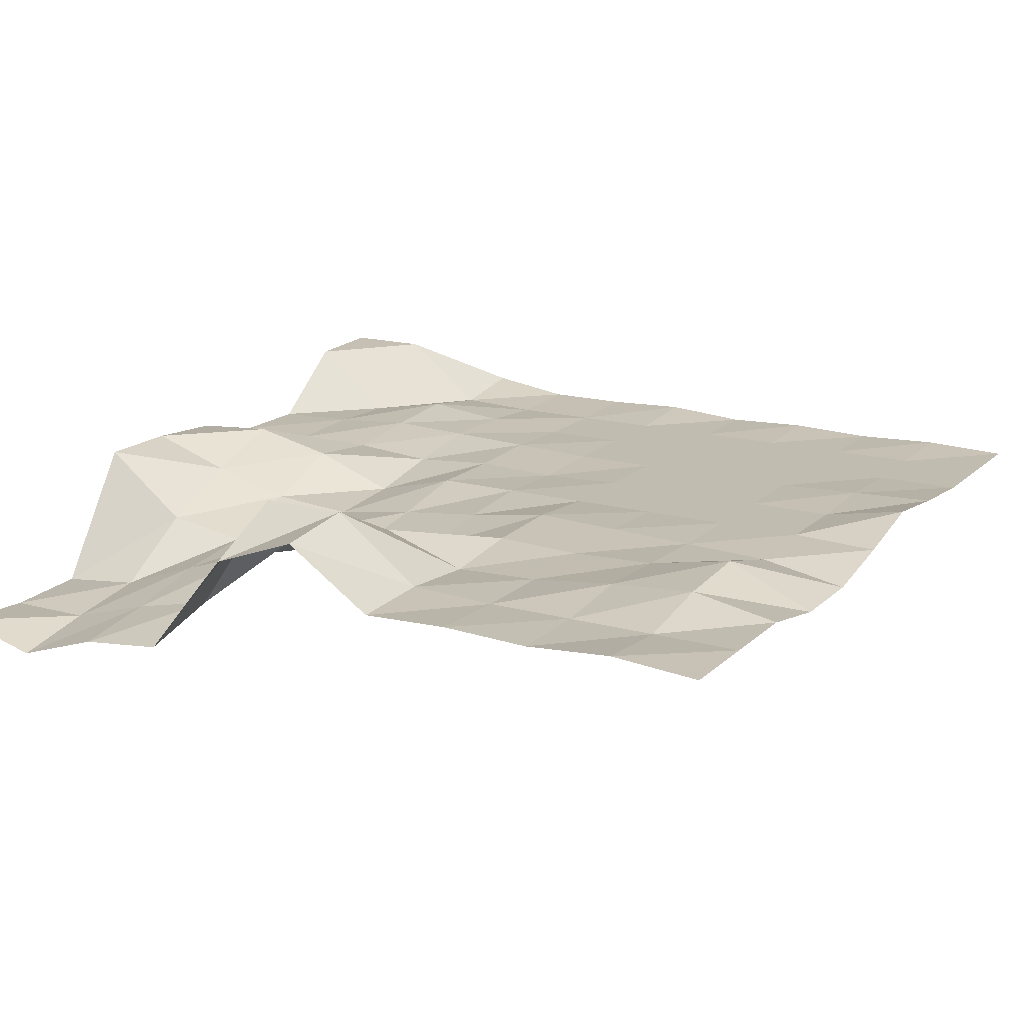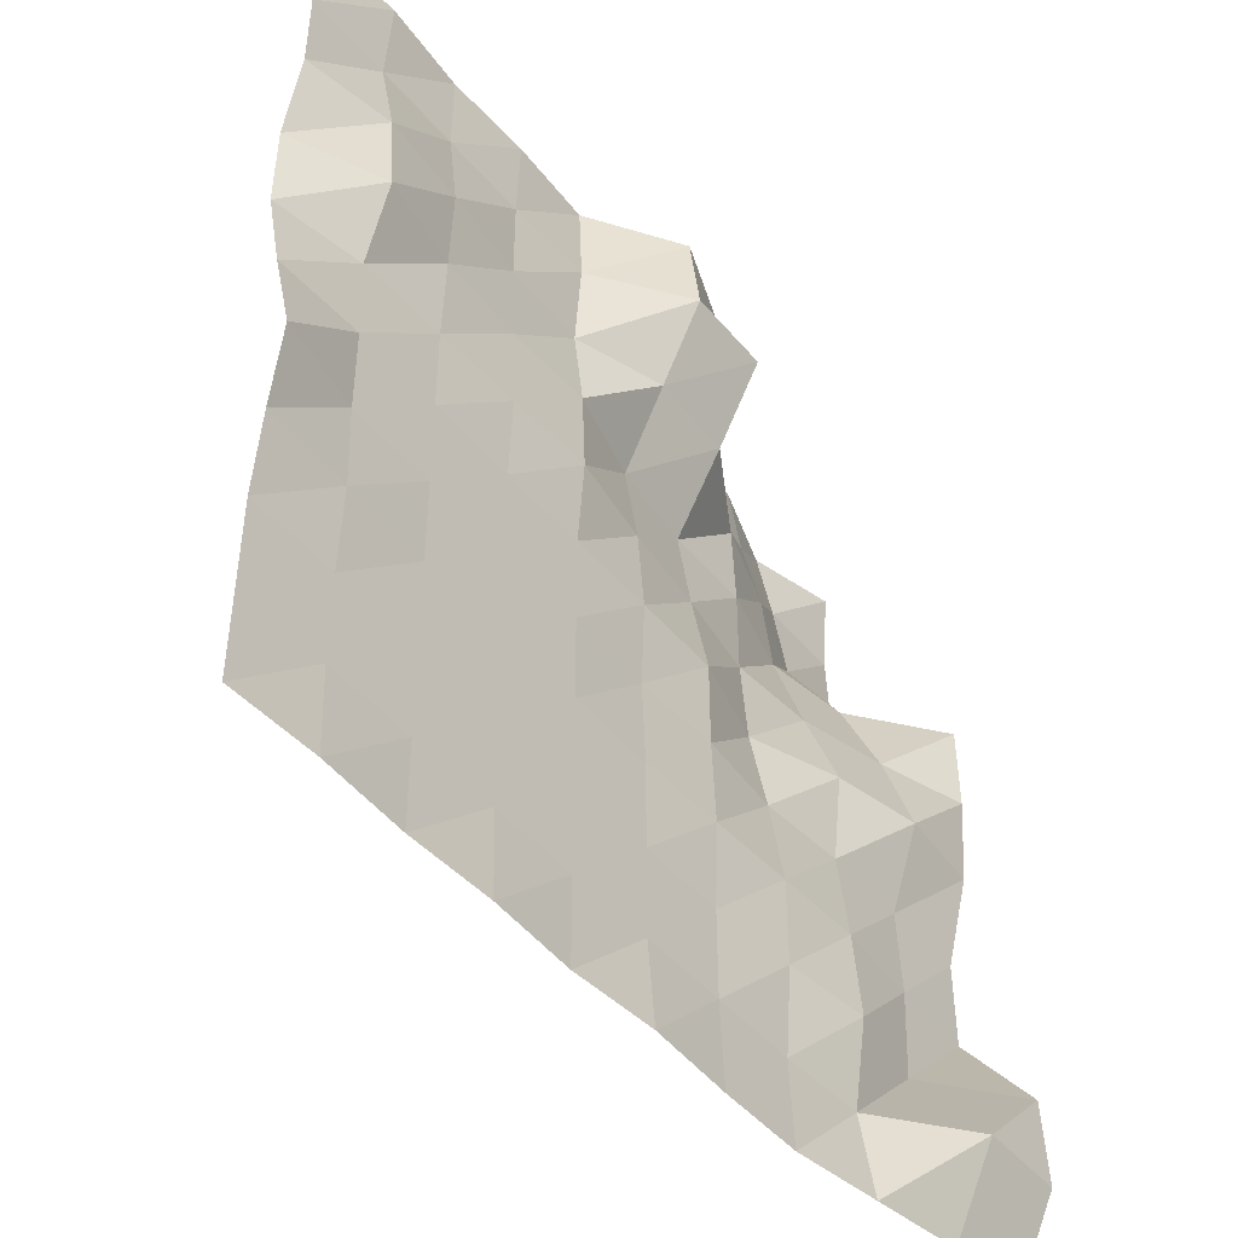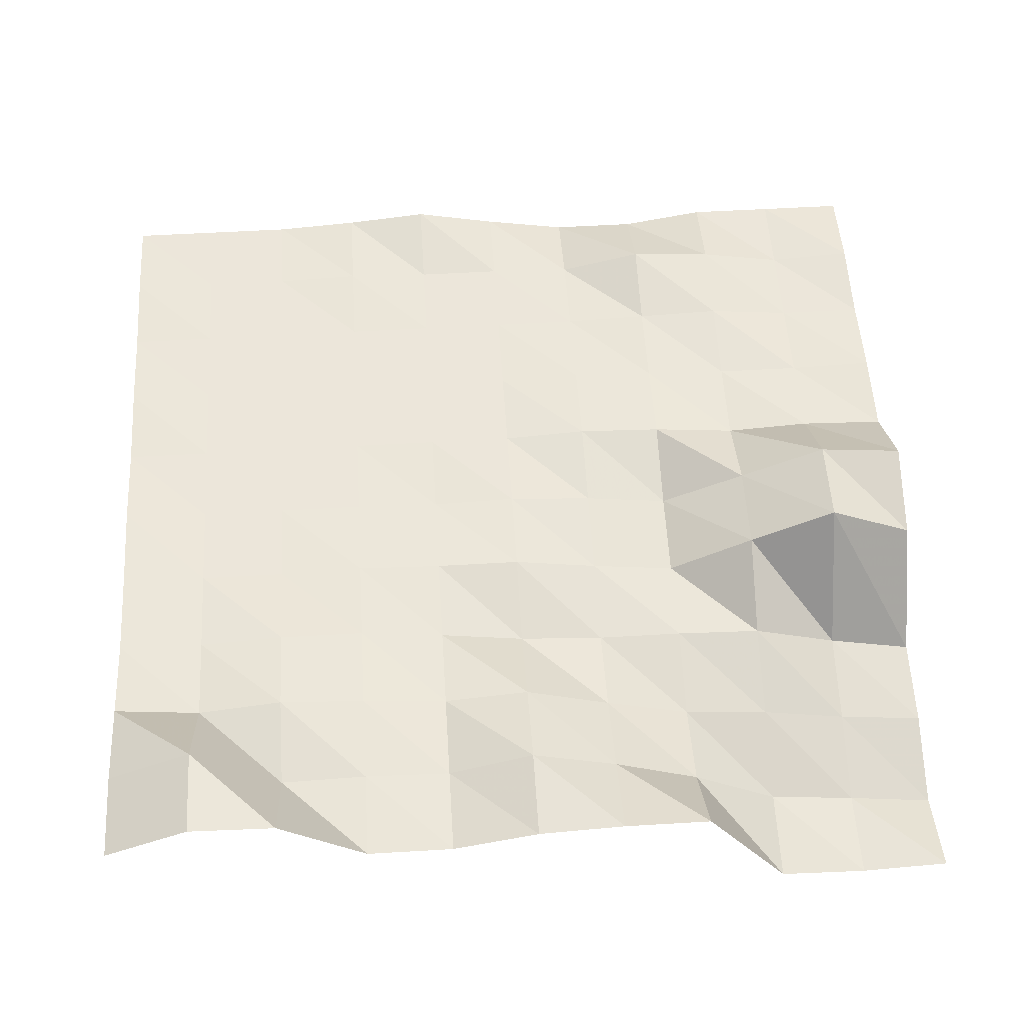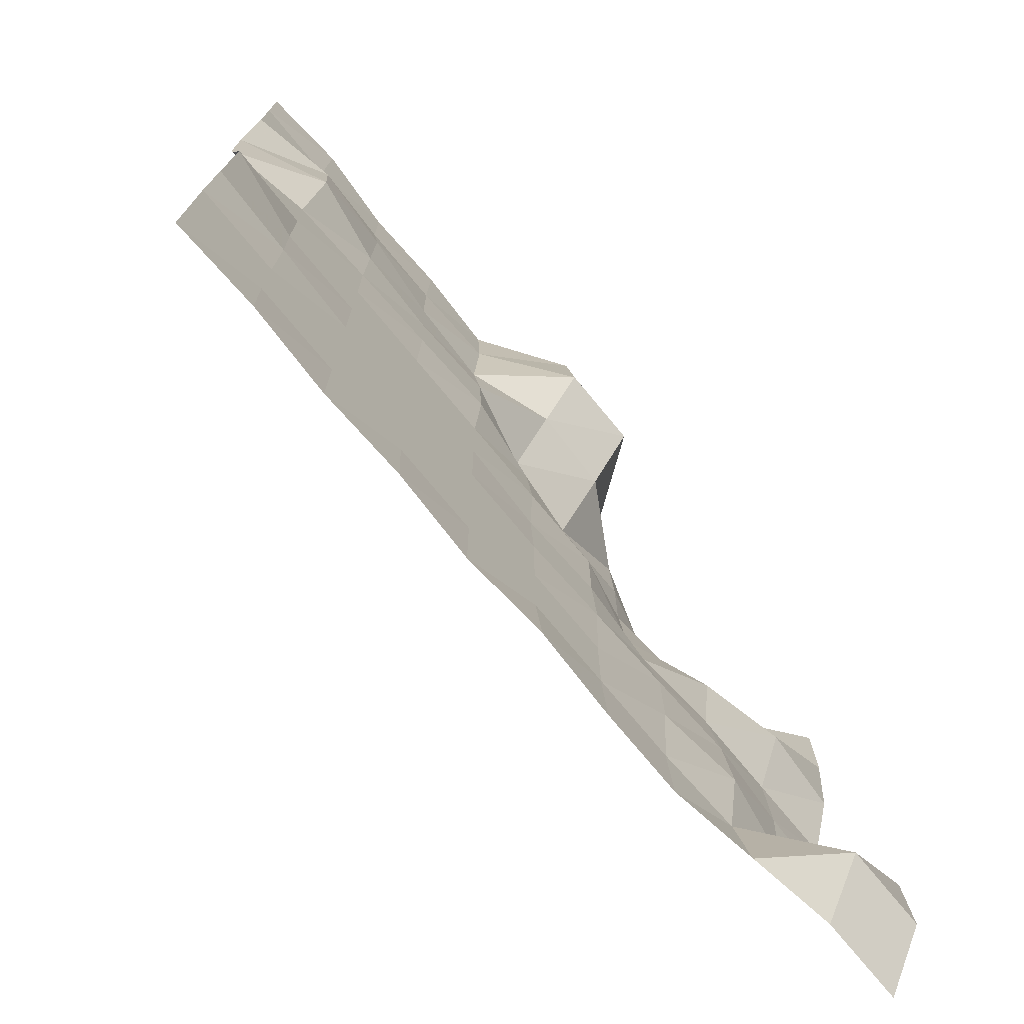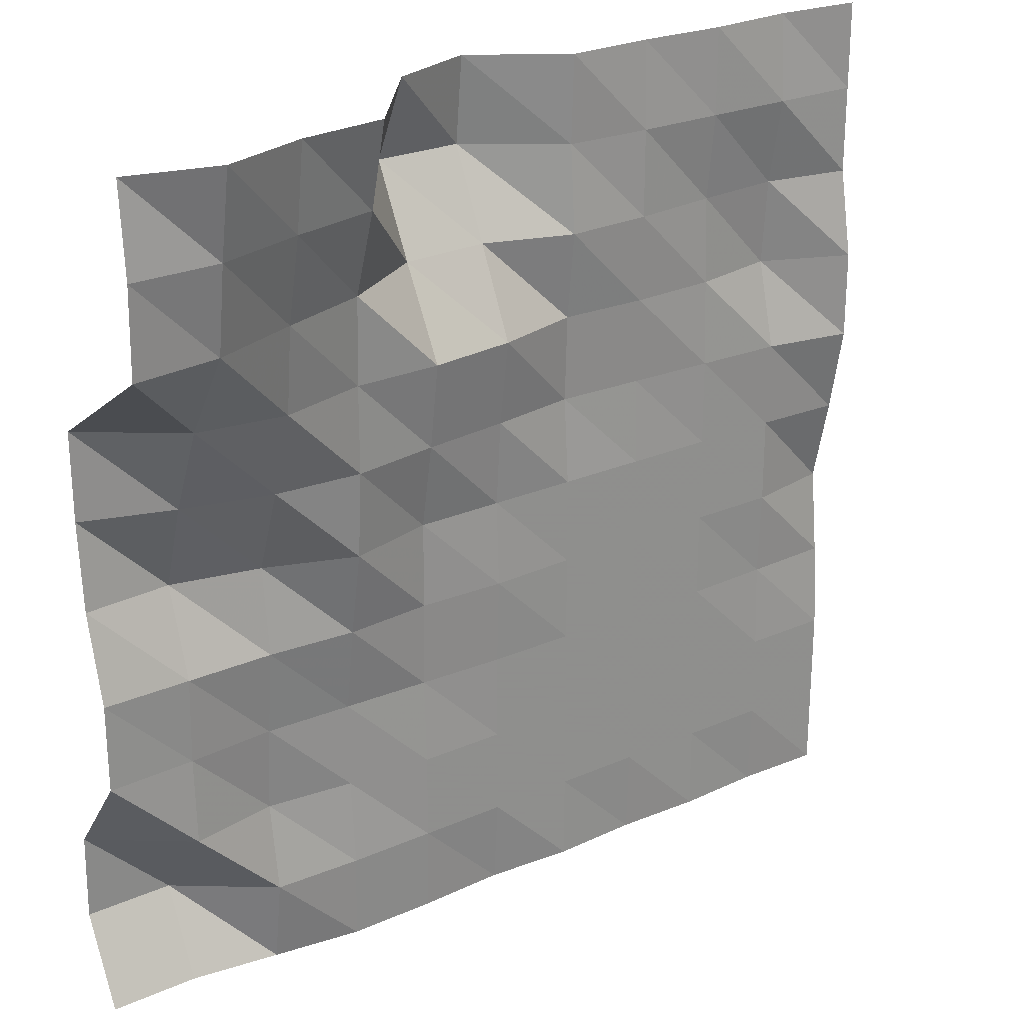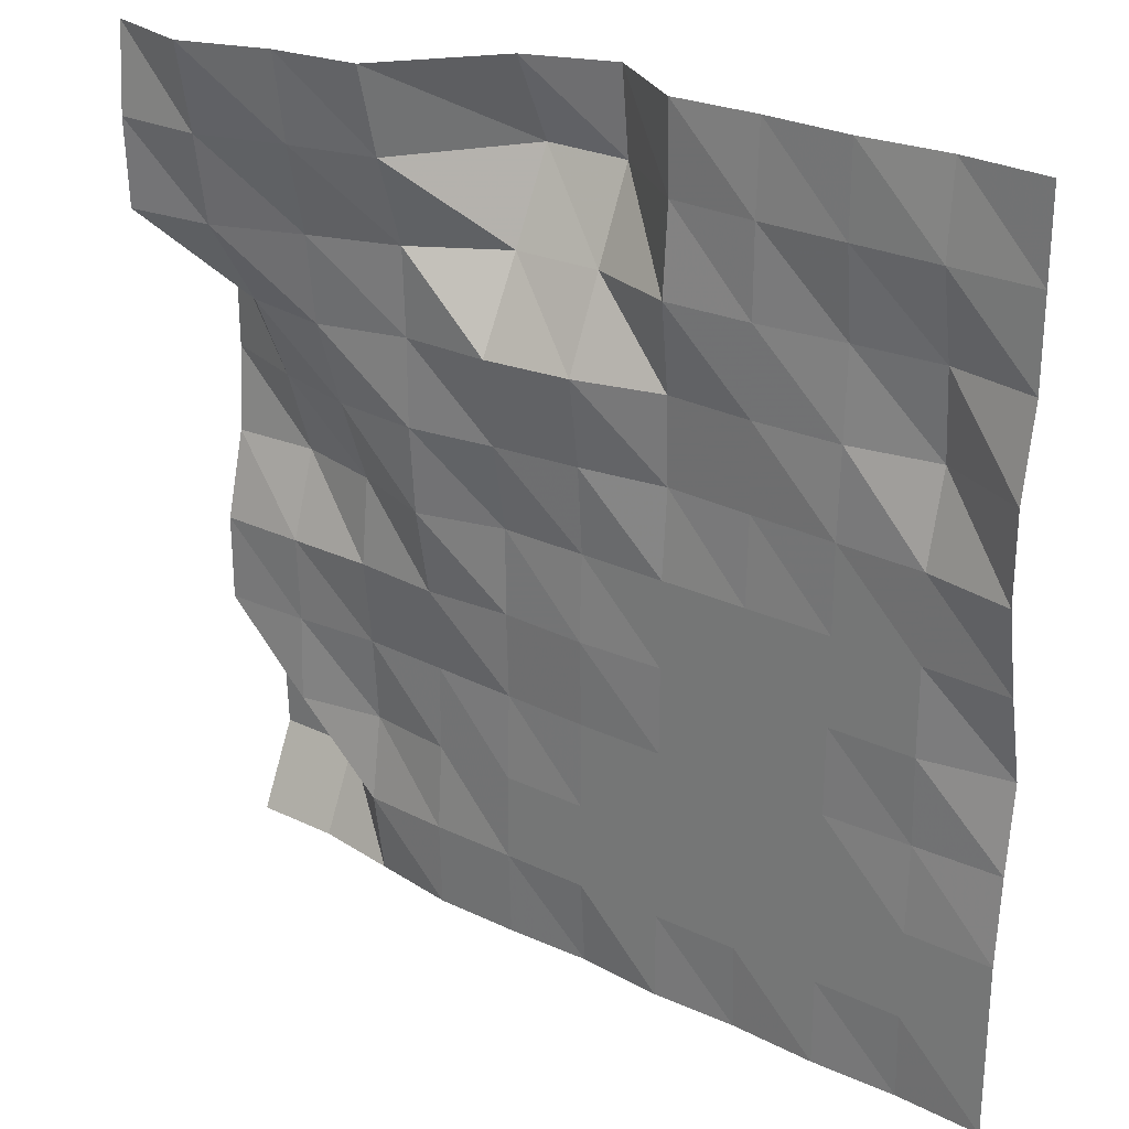
<metadata>
{"format":"obj","ext":"obj","renderer":"f3d","projection":"perspective","resolution":1024,"background":"white","views":[{"elev":16.5,"azim":29.6,"up":"+Y"},{"elev":-46.4,"azim":127.5,"up":"+Z"},{"elev":54.3,"azim":-93.6,"up":"+Y"},{"elev":-74.4,"azim":129.6,"up":"+Z"},{"elev":24.9,"azim":-35.7,"up":"+Z"},{"elev":26.1,"azim":37.2,"up":"+Z"}]}
</metadata>
<code>
g Part_5_1
v 0 32.94 0
v -16 33.53 0
v -32 32.94 0
v -48 33.53 0
v -64 32.94 0
v -80 34.12 0
v -96 33.53 0
v -112 33.53 0
v -128 35.88 0
v -144 38.24 0
v -160 38.24 0
v 0 32.94 16
v -16 32.94 16
v -32 32.94 16
v -48 32.94 16
v -64 32.94 16
v -80 32.94 16
v -96 32.94 16
v -112 32.94 16
v -128 33.53 16
v -144 45.88 16
v -160 45.88 16
v 0 32.94 32
v -16 32.94 32
v -32 32.94 32
v -48 32.94 32
v -64 32.94 32
v -80 32.94 32
v -96 32.94 32
v -112 34.12 32
v -128 35.88 32
v -144 32.94 32
v -160 45.29 32
v 0 34.12 48
v -16 33.53 48
v -32 32.94 48
v -48 32.94 48
v -64 32.94 48
v -80 32.94 48
v -96 33.53 48
v -112 34.12 48
v -128 34.71 48
v -144 33.53 48
v -160 32.94 48
v 0 35.88 64
v -16 32.94 64
v -32 32.94 64
v -48 32.94 64
v -64 32.94 64
v -80 32.35 64
v -96 32.94 64
v -112 31.76 64
v -128 32.94 64
v -144 32.94 64
v -160 32.94 64
v 0 32.35 80
v -16 32.94 80
v -32 32.94 80
v -48 32.94 80
v -64 32.94 80
v -80 32.94 80
v -96 32.94 80
v -112 28.82 80
v -128 34.71 80
v -144 38.24 80
v -160 37.06 80
v 0 29.41 96
v -16 32.35 96
v -32 32.94 96
v -48 33.53 96
v -64 34.12 96
v -80 31.76 96
v -96 30 96
v -112 27.65 96
v -128 28.82 96
v -144 32.94 96
v -160 38.24 96
v 0 29.41 112
v -16 36.47 112
v -32 33.53 112
v -48 32.94 112
v -64 33.53 112
v -80 29.41 112
v -96 27.65 112
v -112 27.65 112
v -128 23.53 112
v -144 25.88 112
v -160 38.24 112
v 0 32.35 128
v -16 35.29 128
v -32 34.12 128
v -48 32.35 128
v -64 31.76 128
v -80 37.06 128
v -96 36.47 128
v -112 27.06 128
v -128 21.76 128
v -144 15.88 128
v -160 14.12 128
v 0 32.35 144
v -16 32.35 144
v -32 32.35 144
v -48 32.35 144
v -64 32.94 144
v -80 44.71 144
v -96 44.71 144
v -112 21.76 144
v -128 18.24 144
v -144 13.53 144
v -160 13.53 144
v 0 32.35 160
v -16 33.53 160
v -32 32.35 160
v -48 32.94 160
v -64 32.35 160
v -80 42.94 160
v -96 37.06 160
v -112 17.65 160
v -128 15.88 160
v -144 10.59 160
v -160 14.71 160
g Part_5_1_0
f 13 12 1
f 2 13 1
f 24 23 12
f 13 24 12
f 35 34 23
f 24 35 23
f 46 45 34
f 35 46 34
f 57 56 45
f 46 57 45
f 68 67 56
f 57 68 56
f 79 78 67
f 68 79 67
f 90 89 78
f 79 90 78
f 101 100 89
f 90 101 89
f 112 111 100
f 101 112 100
f 14 13 2
f 3 14 2
f 25 24 13
f 14 25 13
f 36 35 24
f 25 36 24
f 47 46 35
f 36 47 35
f 58 57 46
f 47 58 46
f 69 68 57
f 58 69 57
f 80 79 68
f 69 80 68
f 91 90 79
f 80 91 79
f 102 101 90
f 91 102 90
f 113 112 101
f 102 113 101
f 15 14 3
f 4 15 3
f 26 25 14
f 15 26 14
f 37 36 25
f 26 37 25
f 48 47 36
f 37 48 36
f 59 58 47
f 48 59 47
f 70 69 58
f 59 70 58
f 81 80 69
f 70 81 69
f 92 91 80
f 81 92 80
f 103 102 91
f 92 103 91
f 114 113 102
f 103 114 102
f 16 15 4
f 5 16 4
f 27 26 15
f 16 27 15
f 38 37 26
f 27 38 26
f 49 48 37
f 38 49 37
f 60 59 48
f 49 60 48
f 71 70 59
f 60 71 59
f 82 81 70
f 71 82 70
f 93 92 81
f 82 93 81
f 104 103 92
f 93 104 92
f 115 114 103
f 104 115 103
f 17 16 5
f 6 17 5
f 28 27 16
f 17 28 16
f 39 38 27
f 28 39 27
f 50 49 38
f 39 50 38
f 61 60 49
f 50 61 49
f 72 71 60
f 61 72 60
f 83 82 71
f 72 83 71
f 94 93 82
f 83 94 82
f 105 104 93
f 94 105 93
f 116 115 104
f 105 116 104
f 18 17 6
f 7 18 6
f 29 28 17
f 18 29 17
f 40 39 28
f 29 40 28
f 51 50 39
f 40 51 39
f 62 61 50
f 51 62 50
f 73 72 61
f 62 73 61
f 84 83 72
f 73 84 72
f 95 94 83
f 84 95 83
f 106 105 94
f 95 106 94
f 117 116 105
f 106 117 105
f 19 18 7
f 8 19 7
f 30 29 18
f 19 30 18
f 41 40 29
f 30 41 29
f 52 51 40
f 41 52 40
f 63 62 51
f 52 63 51
f 74 73 62
f 63 74 62
f 85 84 73
f 74 85 73
f 96 95 84
f 85 96 84
f 107 106 95
f 96 107 95
f 118 117 106
f 107 118 106
f 20 19 8
f 9 20 8
f 31 30 19
f 20 31 19
f 42 41 30
f 31 42 30
f 53 52 41
f 42 53 41
f 64 63 52
f 53 64 52
f 75 74 63
f 64 75 63
f 86 85 74
f 75 86 74
f 97 96 85
f 86 97 85
f 108 107 96
f 97 108 96
f 119 118 107
f 108 119 107
f 21 20 9
f 10 21 9
f 32 31 20
f 21 32 20
f 43 42 31
f 32 43 31
f 54 53 42
f 43 54 42
f 65 64 53
f 54 65 53
f 76 75 64
f 65 76 64
f 87 86 75
f 76 87 75
f 98 97 86
f 87 98 86
f 109 108 97
f 98 109 97
f 120 119 108
f 109 120 108
f 22 21 10
f 11 22 10
f 33 32 21
f 22 33 21
f 44 43 32
f 33 44 32
f 55 54 43
f 44 55 43
f 66 65 54
f 55 66 54
f 77 76 65
f 66 77 65
f 88 87 76
f 77 88 76
f 99 98 87
f 88 99 87
f 110 109 98
f 99 110 98
f 121 120 109
f 110 121 109

</code>
